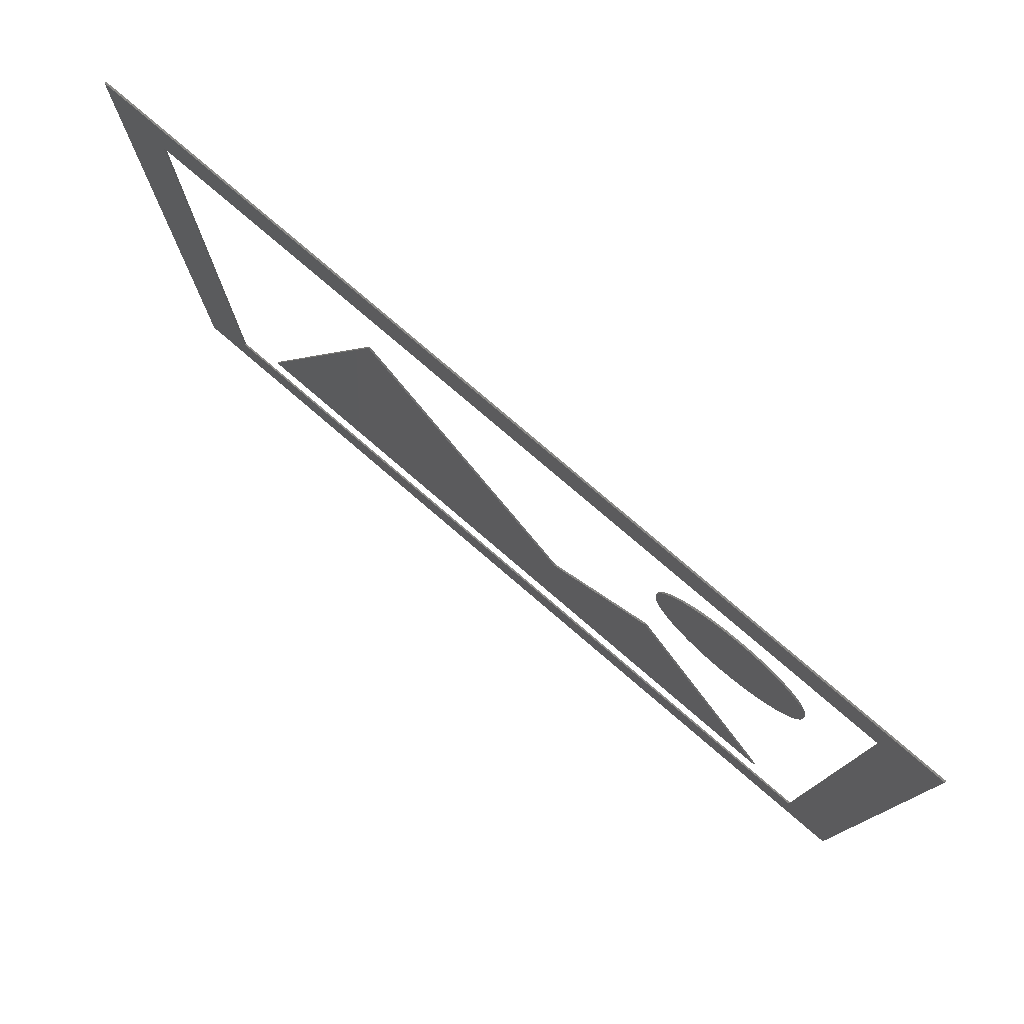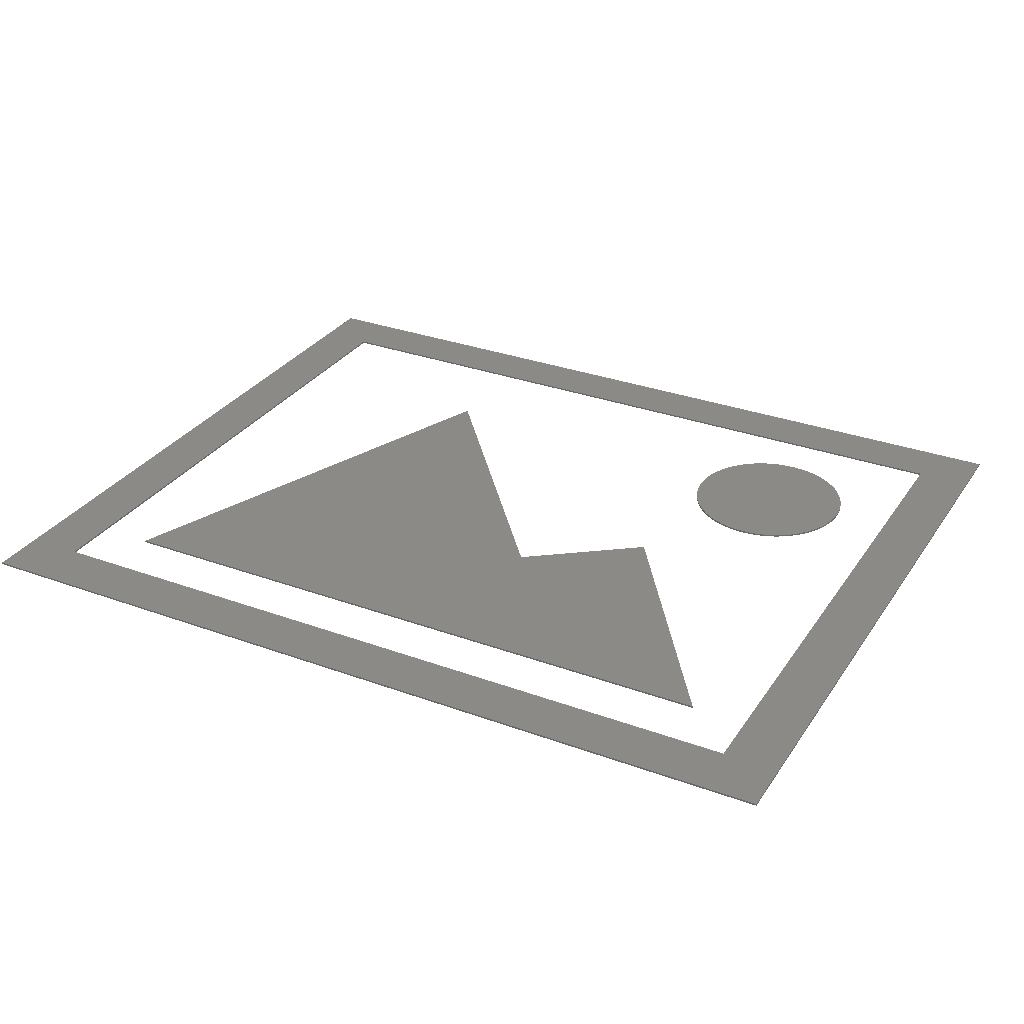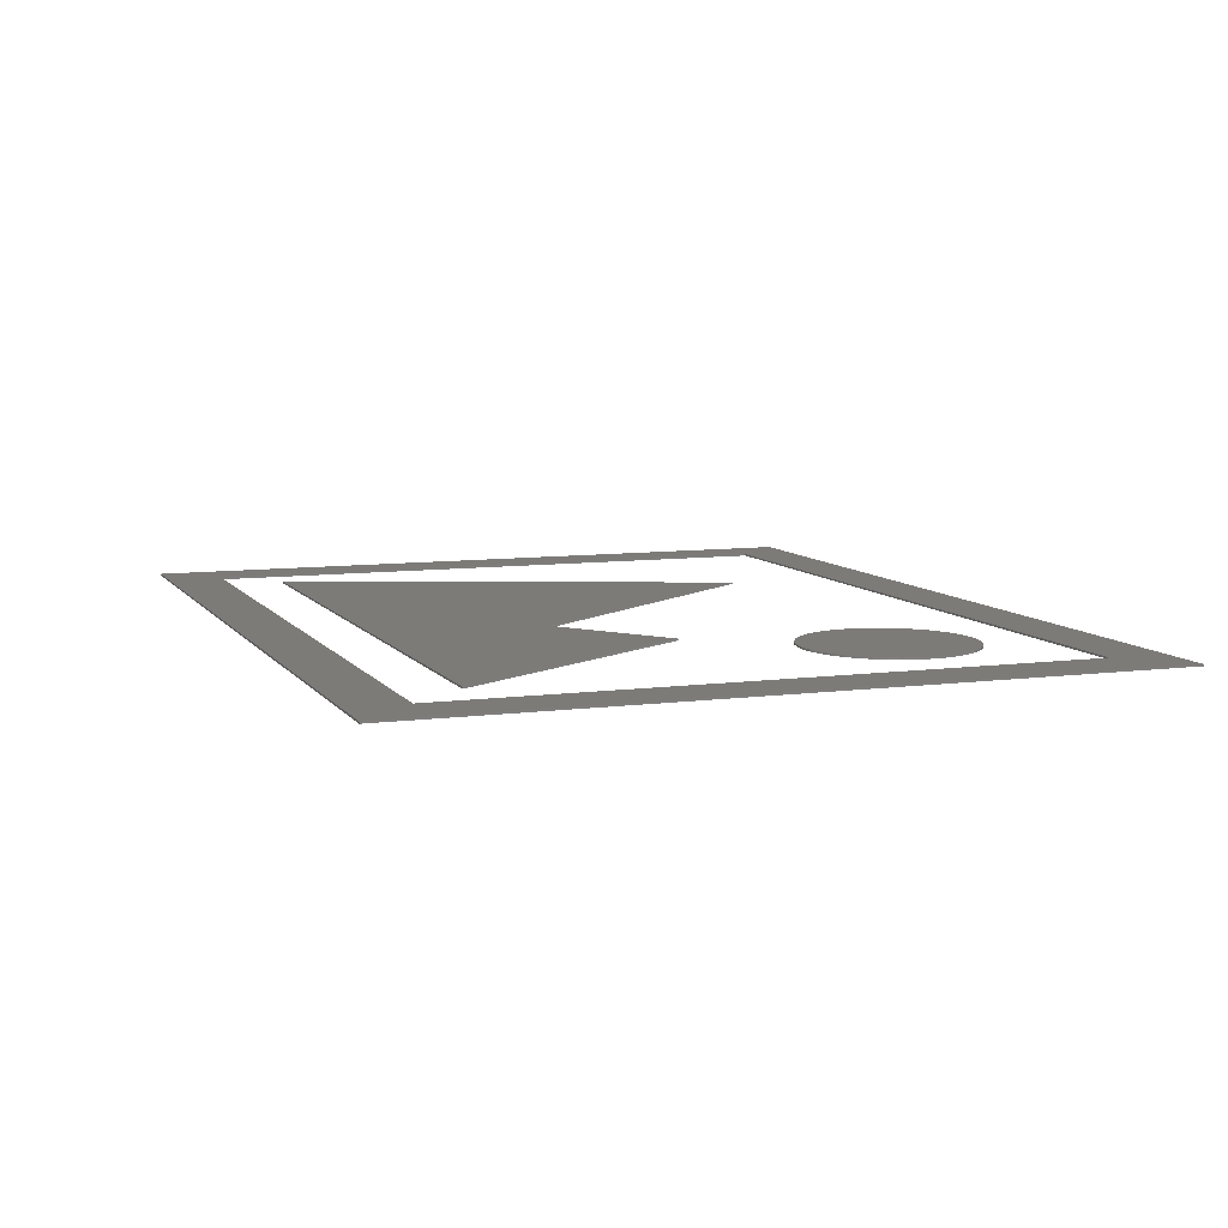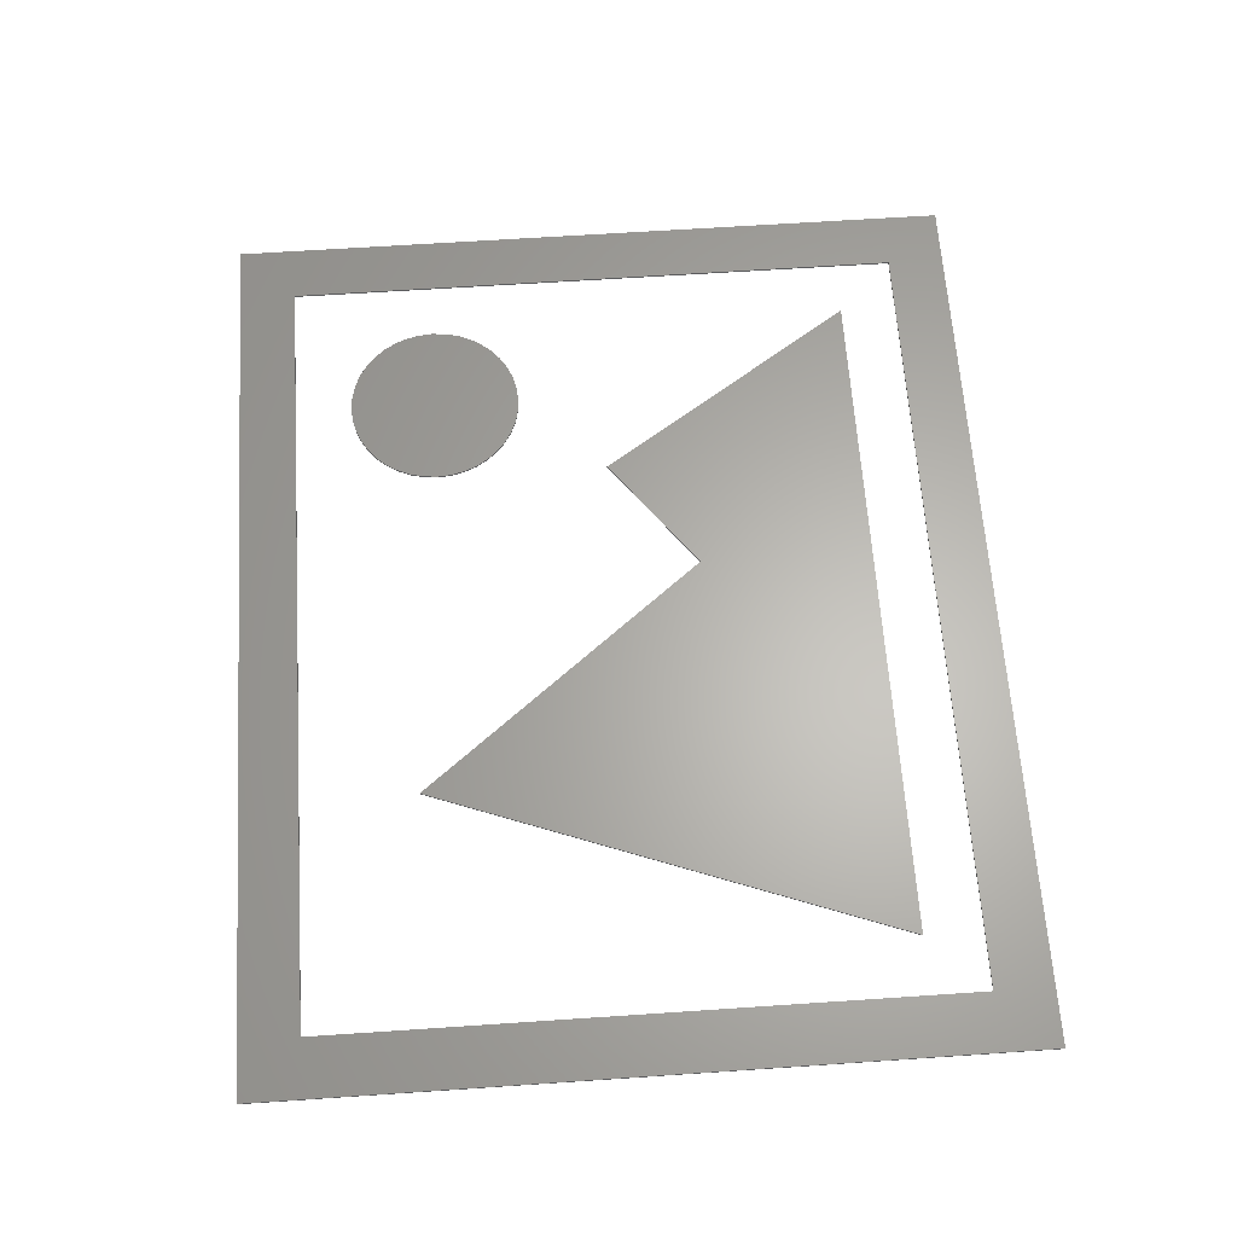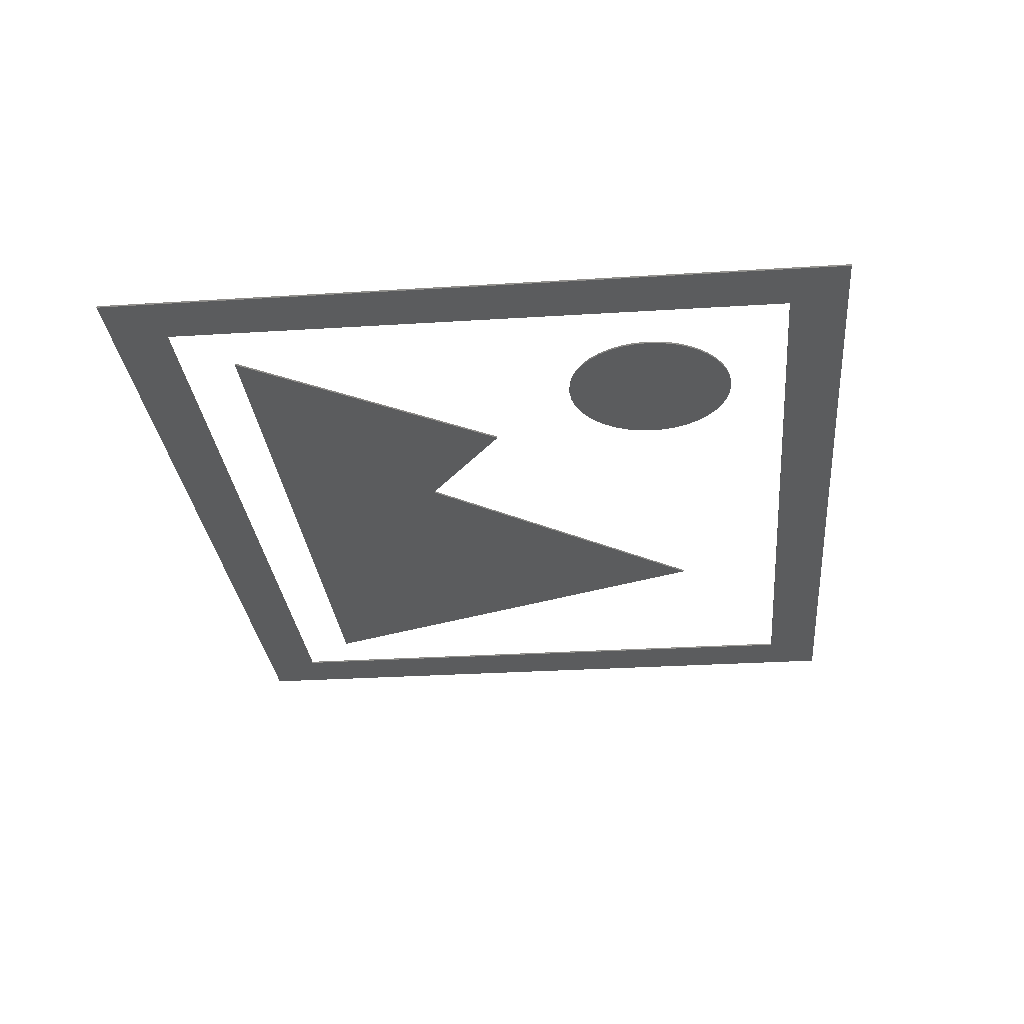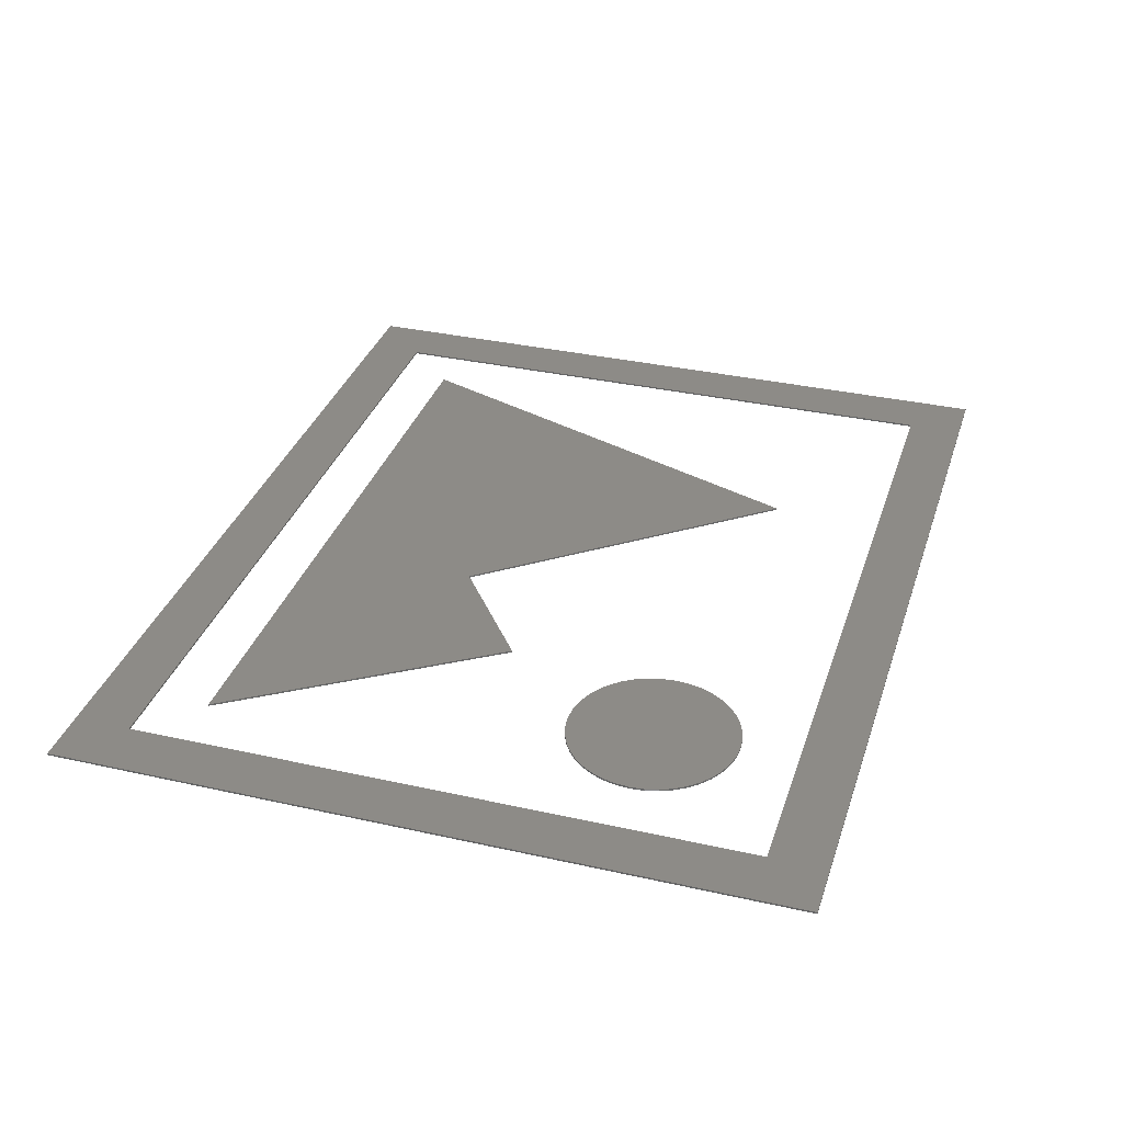
<metadata>
{"format":"stl","ext":"stl","renderer":"f3d","projection":"perspective","resolution":1024,"background":"white","views":[{"elev":78.3,"azim":40.6,"up":"+Y"},{"elev":30.6,"azim":27.9,"up":"+Z"},{"elev":8.4,"azim":69.8,"up":"+Z"},{"elev":63.8,"azim":-93.9,"up":"+Z"},{"elev":-29.0,"azim":95.4,"up":"+Z"},{"elev":33.9,"azim":107.0,"up":"+Z"}]}
</metadata>
<code>
# stl→obj: 106 verts, 204 faces
v 32 -432 1
v 0 -48 1
v 0 -464 1
v 32 -80 1
v 512 -464 1
v 480 -80 1
v 480 -432 1
v 512 -48 1
v 0 -464 0
v 0 -48 0
v 32 -432 0
v 32 -80 0
v 512 -464 0
v 480 -80 0
v 480 -432 0
v 512 -48 0
v 352 -160 1
v 352.6 -167.8 1
v 354.4 -175.2 1
v 354.4 -144.8 1
v 352.6 -152.2 1
v 361.3 -131.7 1
v 357.4 -137.9 1
v 371.7 -121.3 1
v 366.1 -126.1 1
v 384.8 -114.4 1
v 377.9 -117.4 1
v 400 -112 1
v 392.2 -112.6 1
v 415.2 -114.4 1
v 407.8 -112.6 1
v 428.3 -121.3 1
v 422.1 -117.4 1
v 438.7 -131.7 1
v 433.9 -126.1 1
v 445.6 -144.8 1
v 442.6 -137.9 1
v 448 -160 1
v 447.4 -152.2 1
v 445.6 -175.2 1
v 447.4 -167.8 1
v 438.7 -188.3 1
v 442.6 -182.1 1
v 428.3 -198.7 1
v 433.9 -193.9 1
v 415.2 -205.6 1
v 422.1 -202.6 1
v 400 -208 1
v 407.8 -207.4 1
v 384.8 -205.6 1
v 392.2 -207.4 1
v 371.7 -198.7 1
v 377.9 -202.6 1
v 361.3 -188.3 1
v 366.1 -193.9 1
v 357.4 -182.1 1
v 354.4 -175.2 0
v 352.6 -167.8 0
v 352 -160 0
v 352.6 -152.2 0
v 354.4 -144.8 0
v 357.4 -137.9 0
v 361.3 -131.7 0
v 366.1 -126.1 0
v 371.7 -121.3 0
v 377.9 -117.4 0
v 384.8 -114.4 0
v 392.2 -112.6 0
v 400 -112 0
v 407.8 -112.6 0
v 415.2 -114.4 0
v 422.1 -117.4 0
v 428.3 -121.3 0
v 433.9 -126.1 0
v 438.7 -131.7 0
v 442.6 -137.9 0
v 445.6 -144.8 0
v 447.4 -152.2 0
v 448 -160 0
v 447.4 -167.8 0
v 445.6 -175.2 0
v 442.6 -182.1 0
v 438.7 -188.3 0
v 433.9 -193.9 0
v 428.3 -198.7 0
v 422.1 -202.6 0
v 415.2 -205.6 0
v 407.8 -207.4 0
v 400 -208 0
v 392.2 -207.4 0
v 384.8 -205.6 0
v 377.9 -202.6 0
v 371.7 -198.7 0
v 366.1 -193.9 0
v 361.3 -188.3 0
v 357.4 -182.1 0
v 448 -400 1
v 352 -256 1
v 288 -304 1
v 160 -144 1
v 64 -400 1
v 288 -304 0
v 352 -256 0
v 448 -400 0
v 64 -400 0
v 160 -144 0
f 1 2 3
f 2 1 4
f 1 3 5
f 2 4 6
f 7 1 5
f 8 2 6
f 7 5 8
f 8 6 7
f 9 10 11
f 12 11 10
f 13 9 11
f 14 12 10
f 13 11 15
f 14 10 16
f 16 13 15
f 15 14 16
f 16 10 2
f 16 2 8
f 13 16 8
f 13 8 5
f 9 13 5
f 9 5 3
f 10 9 3
f 10 3 2
f 7 15 11
f 1 7 11
f 1 11 12
f 4 1 12
f 4 12 14
f 6 4 14
f 6 14 15
f 7 6 15
f 17 18 19
f 20 21 17
f 22 23 20
f 24 25 22
f 26 27 24
f 28 29 26
f 30 31 28
f 32 33 30
f 34 35 32
f 36 37 34
f 38 39 36
f 40 41 38
f 42 43 40
f 44 45 42
f 46 47 44
f 48 49 46
f 50 51 48
f 52 53 50
f 54 55 52
f 19 56 54
f 20 17 19
f 24 22 20
f 28 26 24
f 32 30 28
f 36 34 32
f 40 38 36
f 44 42 40
f 48 46 44
f 52 50 48
f 19 54 52
f 24 20 19
f 32 28 24
f 40 36 32
f 48 44 40
f 19 52 48
f 32 24 19
f 48 40 32
f 32 19 48
f 57 58 59
f 59 60 61
f 61 62 63
f 63 64 65
f 65 66 67
f 67 68 69
f 69 70 71
f 71 72 73
f 73 74 75
f 75 76 77
f 77 78 79
f 79 80 81
f 81 82 83
f 83 84 85
f 85 86 87
f 87 88 89
f 89 90 91
f 91 92 93
f 93 94 95
f 95 96 57
f 57 59 61
f 61 63 65
f 65 67 69
f 69 71 73
f 73 75 77
f 77 79 81
f 81 83 85
f 85 87 89
f 89 91 93
f 93 95 57
f 57 61 65
f 65 69 73
f 73 77 81
f 81 85 89
f 89 93 57
f 57 65 73
f 73 81 89
f 89 57 73
f 60 59 17
f 60 17 21
f 61 60 21
f 61 21 20
f 62 61 20
f 62 20 23
f 63 62 23
f 63 23 22
f 64 63 22
f 64 22 25
f 65 64 25
f 65 25 24
f 66 65 24
f 66 24 27
f 67 66 27
f 67 27 26
f 68 67 26
f 68 26 29
f 69 68 29
f 69 29 28
f 70 69 28
f 70 28 31
f 71 70 31
f 71 31 30
f 72 71 30
f 72 30 33
f 73 72 33
f 73 33 32
f 74 73 32
f 74 32 35
f 75 74 35
f 75 35 34
f 76 75 34
f 76 34 37
f 77 76 37
f 77 37 36
f 78 77 36
f 78 36 39
f 79 78 39
f 79 39 38
f 80 79 38
f 80 38 41
f 81 80 41
f 81 41 40
f 82 81 40
f 82 40 43
f 83 82 43
f 83 43 42
f 84 83 42
f 84 42 45
f 85 84 45
f 85 45 44
f 86 85 44
f 86 44 47
f 87 86 47
f 87 47 46
f 88 87 46
f 88 46 49
f 89 88 49
f 89 49 48
f 90 89 48
f 90 48 51
f 91 90 51
f 91 51 50
f 92 91 50
f 92 50 53
f 93 92 53
f 93 53 52
f 94 93 52
f 94 52 55
f 95 94 55
f 95 55 54
f 96 95 54
f 96 54 56
f 57 96 56
f 57 56 19
f 58 57 19
f 58 19 18
f 59 58 18
f 59 18 17
f 97 98 99
f 99 100 101
f 101 97 99
f 102 103 104
f 105 106 102
f 102 104 105
f 105 104 97
f 105 97 101
f 106 105 101
f 106 101 100
f 102 106 100
f 102 100 99
f 103 102 99
f 103 99 98
f 104 103 98
f 104 98 97

</code>
